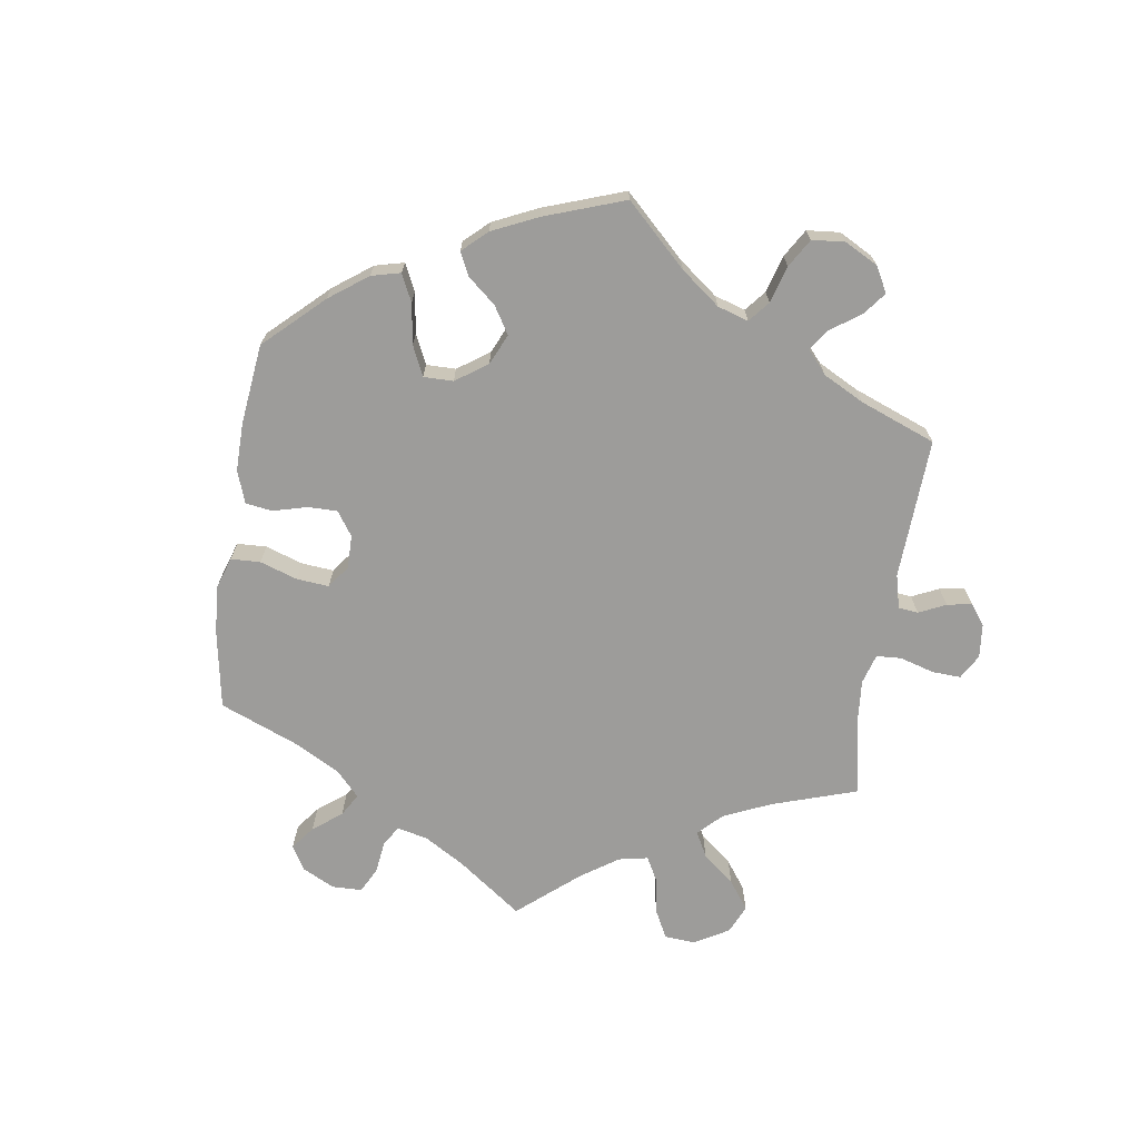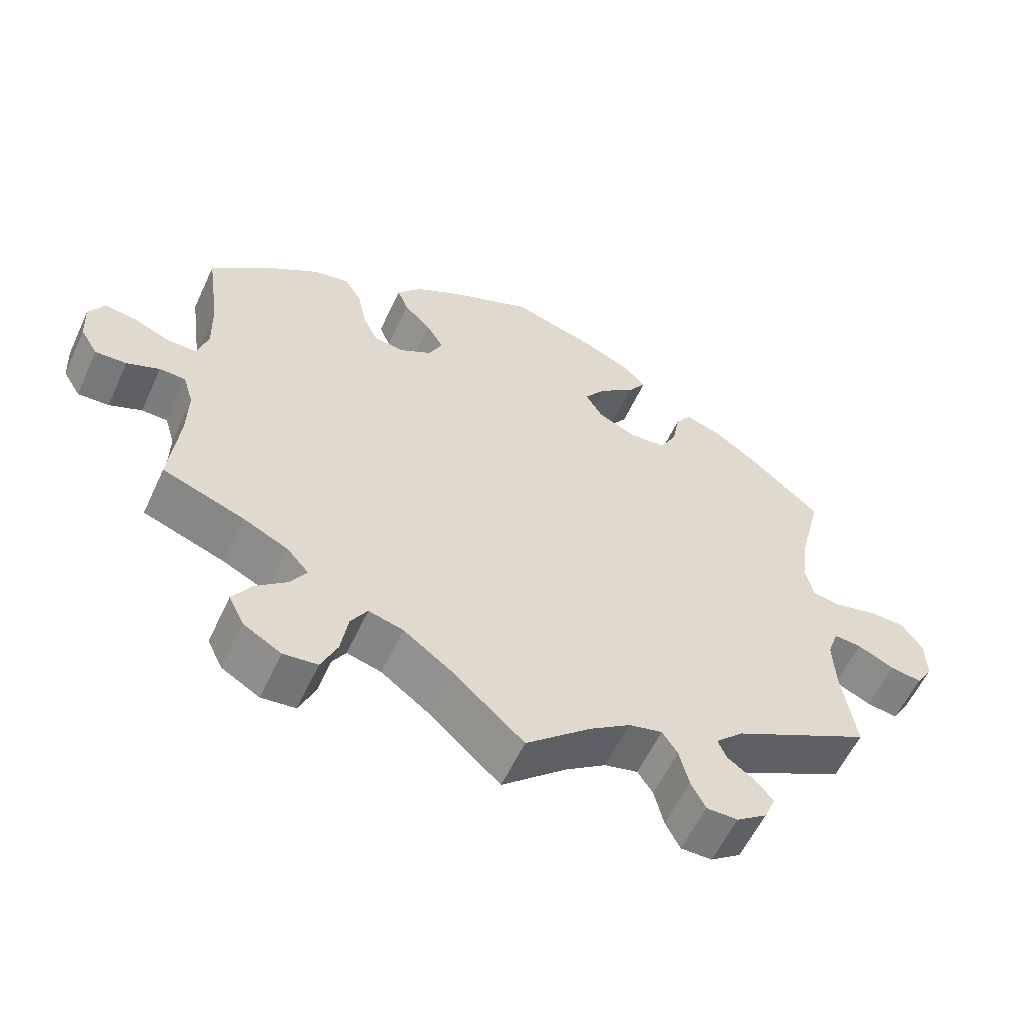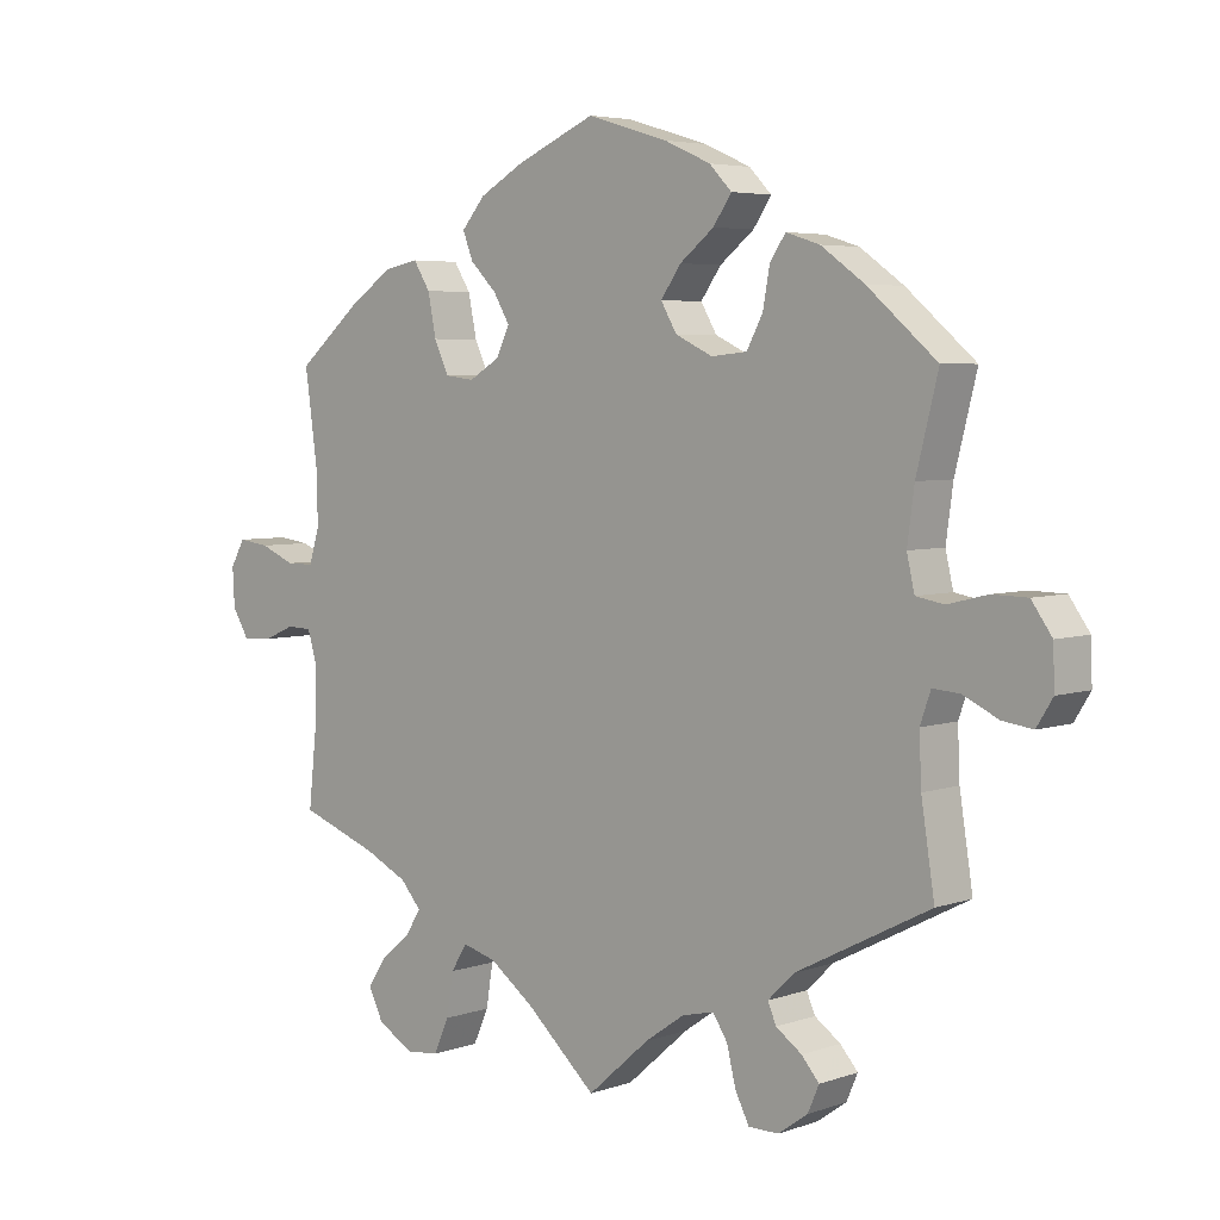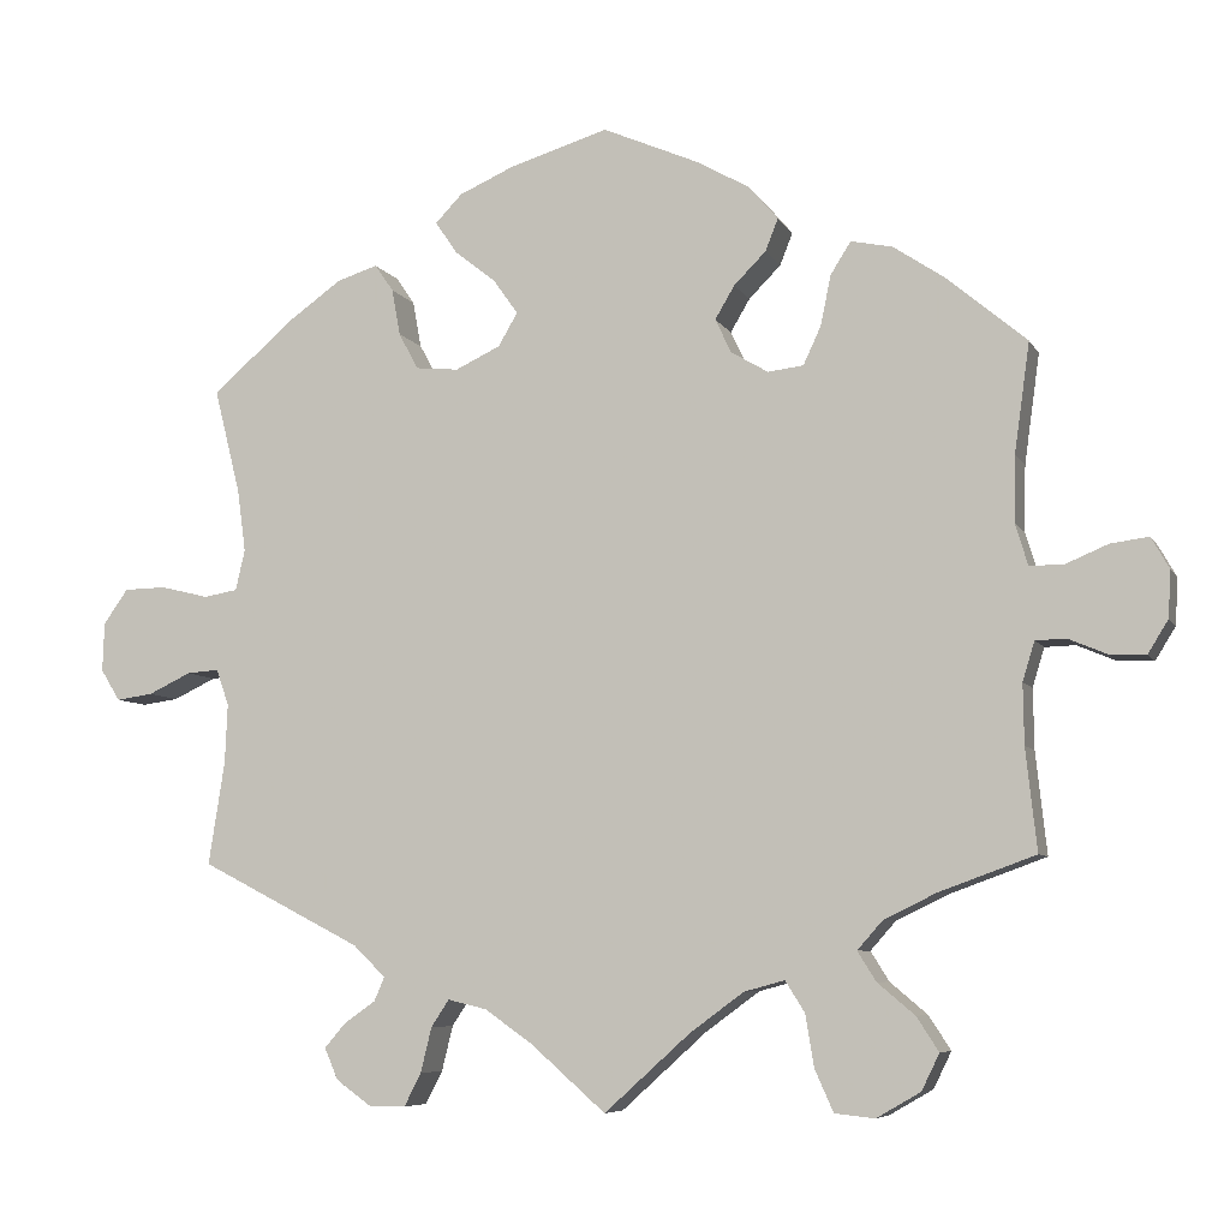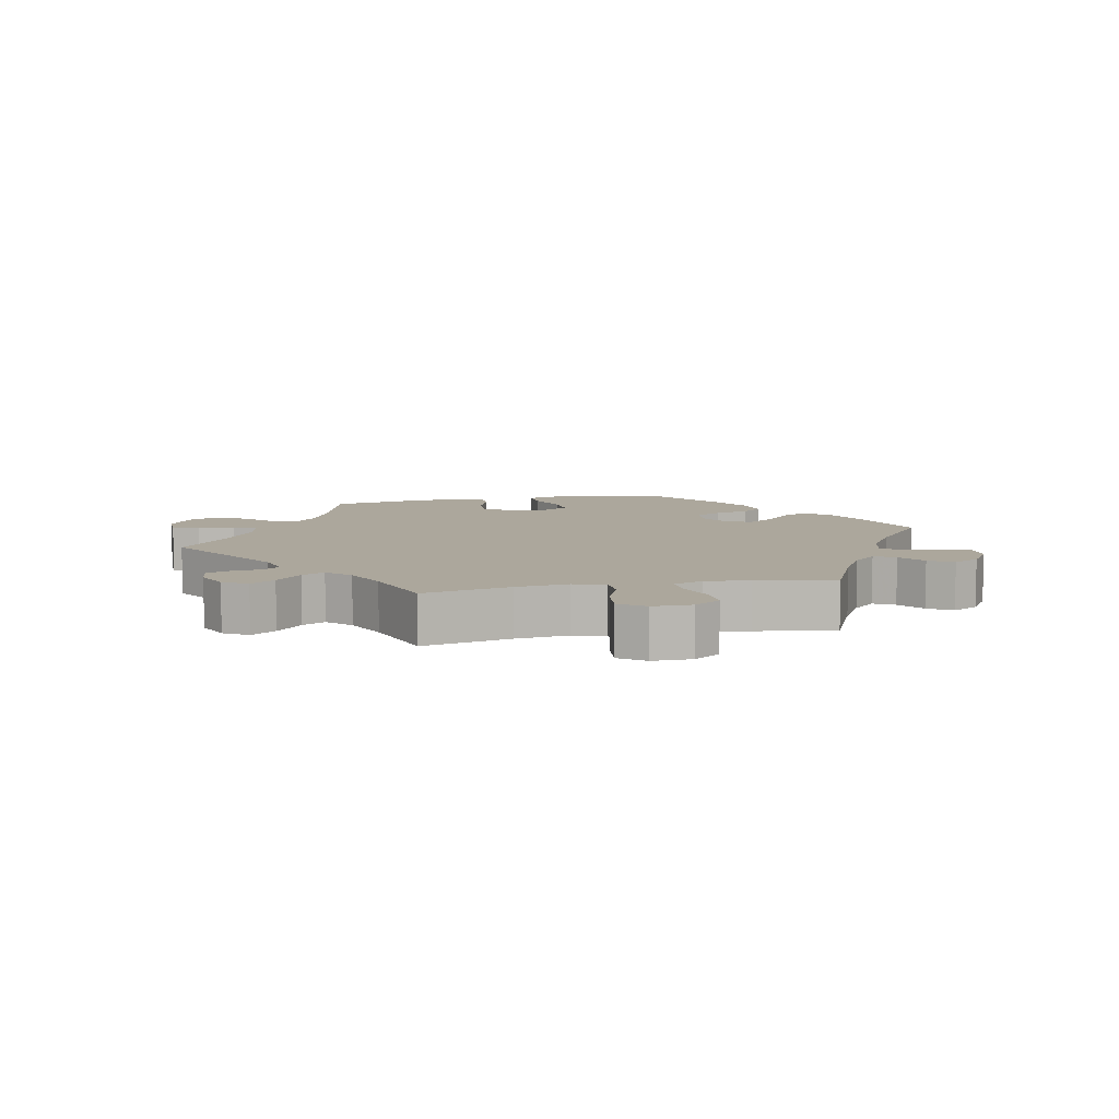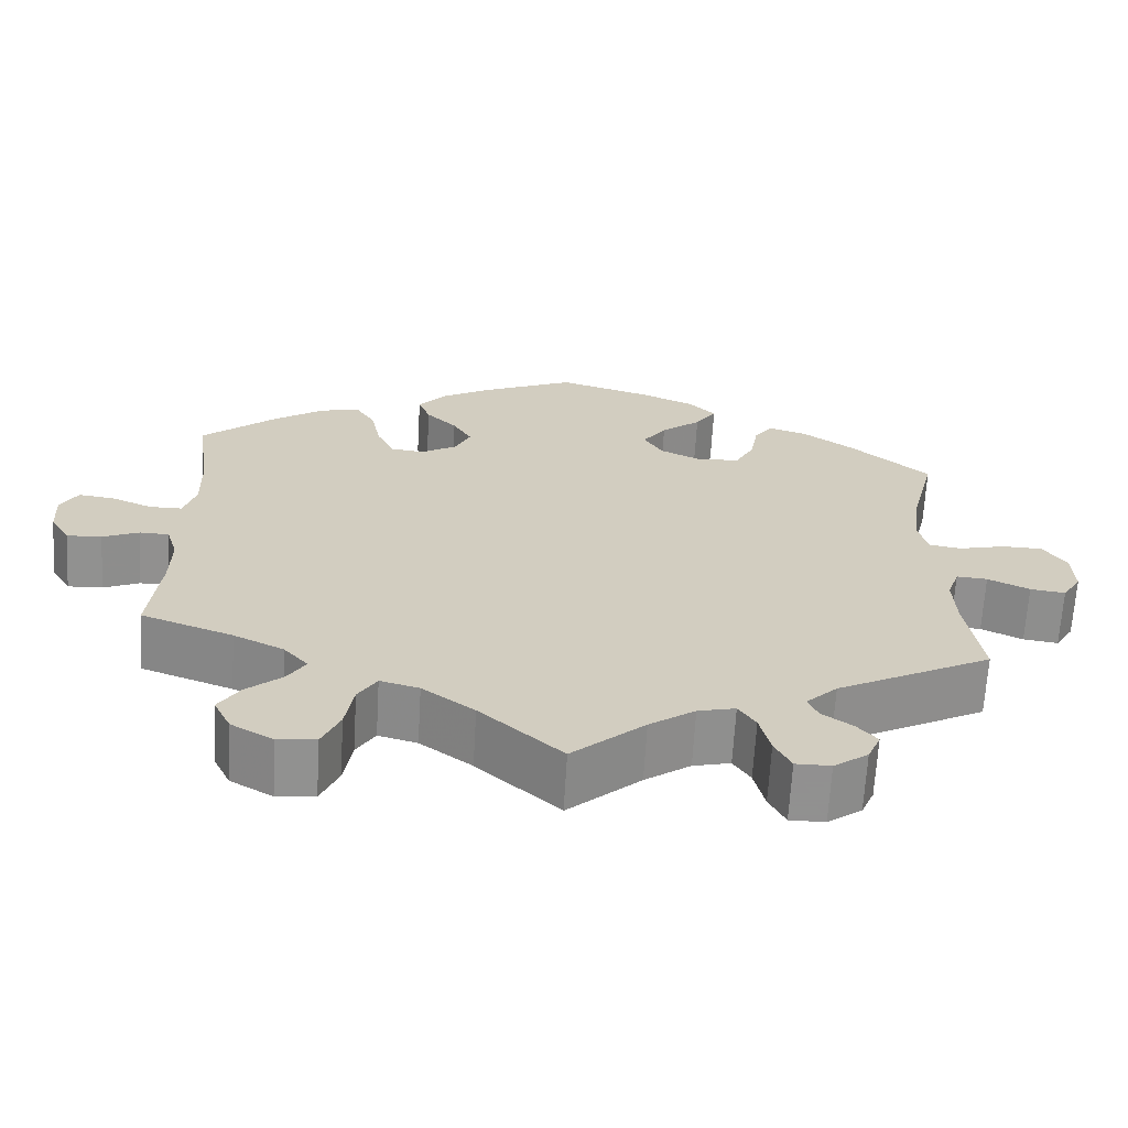
<metadata>
{"format":"obj","ext":"obj","renderer":"f3d","projection":"perspective","resolution":1024,"background":"white","views":[{"elev":-70.0,"azim":51.5,"up":"+Y"},{"elev":-58.2,"azim":-24.8,"up":"+Z"},{"elev":4.8,"azim":42.6,"up":"+Z"},{"elev":-7.0,"azim":-162.6,"up":"+Z"},{"elev":8.3,"azim":-161.4,"up":"+Y"},{"elev":-65.8,"azim":-3.3,"up":"+Z"}]}
</metadata>
<code>
v 0.47 0.07 0.165
v 0.46 0.07 0.091
v 0.471 0.07 0.043
v 0.511 0.07 0.036
v 0.568 0.07 0.05
v 0.618 0.07 0.049
v 0.647 0.07 0.008
v 0.649 0.07 -0.05
v 0.626 0.07 -0.087
v 0.583 0.07 -0.081
v 0.532 0.07 -0.057
v 0.494 0.07 -0.054
v 0.479 0.07 -0.097
v 0.482 0.07 -0.167
v 0.501 0.07 -0.289
v 0.31 0.07 -0.387
v 0.272 0.07 -0.424
v 0.284 0.07 -0.452
v 0.321 0.07 -0.478
v 0.346 0.07 -0.507
v 0.33 0.07 -0.544
v 0.288 0.07 -0.574
v 0.245 0.07 -0.574
v 0.225 0.07 -0.535
v 0.212 0.07 -0.482
v 0.191 0.07 -0.45
v 0.145 0.07 -0.461
v 0.089 0.07 -0.5
v 0 0.07 -0.578
v -0.101 0.07 -0.487
v -0.165 0.07 -0.44
v -0.213 0.07 -0.427
v -0.236 0.07 -0.464
v -0.246 0.07 -0.525
v -0.268 0.07 -0.574
v -0.315 0.07 -0.579
v -0.367 0.07 -0.549
v -0.388 0.07 -0.506
v -0.362 0.07 -0.466
v -0.318 0.07 -0.429
v -0.296 0.07 -0.394
v -0.326 0.07 -0.36
v -0.388 0.07 -0.33
v -0.501 0.07 -0.289
v -0.488 0.07 -0.169
v -0.487 0.07 -0.098
v -0.501 0.07 -0.052
v -0.537 0.07 -0.051
v -0.582 0.07 -0.07
v -0.625 0.07 -0.072
v -0.649 0.07 -0.033
v -0.652 0.07 0.022
v -0.631 0.07 0.059
v -0.586 0.07 0.053
v -0.536 0.07 0.032
v -0.496 0.07 0.032
v -0.481 0.07 0.081
v -0.483 0.07 0.159
v -0.501 0.07 0.288
v -0.407 0.07 0.367
v -0.346 0.07 0.408
v -0.297 0.07 0.418
v -0.273 0.07 0.38
v -0.261 0.07 0.321
v -0.24 0.07 0.276
v -0.198 0.07 0.271
v -0.154 0.07 0.297
v -0.135 0.07 0.337
v -0.158 0.07 0.376
v -0.196 0.07 0.414
v -0.211 0.07 0.452
v -0.177 0.07 0.492
v -0.113 0.07 0.528
v 0 0.07 0.577
v 0.116 0.07 0.542
v 0.182 0.07 0.513
v 0.214 0.07 0.48
v 0.188 0.07 0.442
v 0.139 0.07 0.403
v 0.11 0.07 0.362
v 0.133 0.07 0.323
v 0.186 0.07 0.298
v 0.237 0.07 0.303
v 0.26 0.07 0.346
v 0.27 0.07 0.401
v 0.292 0.07 0.433
v 0.34 0.07 0.418
v 0.402 0.07 0.374
v 0.501 0.07 0.289
v 0.47 0 0.165
v 0.46 0 0.091
v 0.471 0 0.043
v 0.511 0 0.036
v 0.568 0 0.05
v 0.618 0 0.049
v 0.647 0 0.008
v 0.649 0 -0.05
v 0.626 0 -0.087
v 0.583 0 -0.081
v 0.532 0 -0.057
v 0.494 0 -0.054
v 0.479 0 -0.097
v 0.482 0 -0.167
v 0.501 0 -0.289
v 0.31 0 -0.387
v 0.272 0 -0.424
v 0.284 0 -0.452
v 0.321 0 -0.478
v 0.346 0 -0.507
v 0.33 0 -0.544
v 0.288 0 -0.574
v 0.245 0 -0.574
v 0.225 0 -0.535
v 0.212 0 -0.482
v 0.191 0 -0.45
v 0.145 0 -0.461
v 0.089 0 -0.5
v 0 0 -0.578
v -0.101 0 -0.487
v -0.165 0 -0.44
v -0.213 0 -0.427
v -0.236 0 -0.464
v -0.246 0 -0.525
v -0.268 0 -0.574
v -0.315 0 -0.579
v -0.367 0 -0.549
v -0.388 0 -0.506
v -0.362 0 -0.466
v -0.318 0 -0.429
v -0.296 0 -0.394
v -0.326 0 -0.36
v -0.388 0 -0.33
v -0.501 0 -0.289
v -0.488 0 -0.169
v -0.487 0 -0.098
v -0.501 0 -0.052
v -0.537 0 -0.051
v -0.582 0 -0.07
v -0.625 0 -0.072
v -0.649 0 -0.033
v -0.652 0 0.022
v -0.631 0 0.059
v -0.586 0 0.053
v -0.536 0 0.032
v -0.496 0 0.032
v -0.481 0 0.081
v -0.483 0 0.159
v -0.501 0 0.288
v -0.407 0 0.367
v -0.346 0 0.408
v -0.297 0 0.418
v -0.273 0 0.38
v -0.261 0 0.321
v -0.24 0 0.276
v -0.198 0 0.271
v -0.154 0 0.297
v -0.135 0 0.337
v -0.158 0 0.376
v -0.196 0 0.414
v -0.211 0 0.452
v -0.177 0 0.492
v -0.113 0 0.528
v 0 0 0.577
v 0.116 0 0.542
v 0.182 0 0.513
v 0.214 0 0.48
v 0.188 0 0.442
v 0.139 0 0.403
v 0.11 0 0.362
v 0.133 0 0.323
v 0.186 0 0.298
v 0.237 0 0.303
v 0.26 0 0.346
v 0.27 0 0.401
v 0.292 0 0.433
v 0.34 0 0.418
v 0.402 0 0.374
v 0.501 0 0.289
f 88 89 1
f 87 88 1 2
f 84 85 86 87
f 83 84 87 2
f 82 83 2 3
f 81 82 3
f 76 77 78 79
f 76 79 80
f 75 76 80
f 74 75 80
f 73 74 80
f 72 73 80 81
f 69 70 71 72
f 68 69 72 81
f 61 62 63 64
f 61 64 65
f 58 59 60 61
f 57 58 61 65
f 56 57 65 66
f 52 53 54 55
f 52 55 56
f 51 52 56
f 48 49 50 51
f 47 48 51 56
f 46 47 56 66
f 43 44 45
f 42 43 45 46
f 41 42 46 66
f 37 38 39 40
f 37 40 41
f 36 37 41
f 33 34 35 36
f 32 33 36 41
f 31 32 41 66
f 28 29 30
f 27 28 30 31
f 26 27 31 66
f 22 23 24 25
f 18 19 20 21
f 18 21 22 25
f 14 15 16
f 13 14 16 17
f 12 13 17
f 8 9 10 11
f 8 11 12
f 7 8 12
f 4 5 6 7
f 3 4 7 12
f 67 68 81 3
f 17 18 25 26
f 17 26 66 67
f 3 12 17 67
f 90 178 177
f 91 90 177 176
f 176 175 174 173
f 91 176 173 172
f 92 91 172 171
f 92 171 170
f 168 167 166 165
f 169 168 165
f 169 165 164
f 169 164 163
f 169 163 162
f 170 169 162 161
f 161 160 159 158
f 170 161 158 157
f 153 152 151 150
f 154 153 150
f 150 149 148 147
f 154 150 147 146
f 155 154 146 145
f 144 143 142 141
f 145 144 141
f 145 141 140
f 140 139 138 137
f 145 140 137 136
f 155 145 136 135
f 134 133 132
f 135 134 132 131
f 155 135 131 130
f 129 128 127 126
f 130 129 126
f 130 126 125
f 125 124 123 122
f 130 125 122 121
f 155 130 121 120
f 119 118 117
f 120 119 117 116
f 155 120 116 115
f 114 113 112 111
f 110 109 108 107
f 114 111 110 107
f 105 104 103
f 106 105 103 102
f 106 102 101
f 100 99 98 97
f 101 100 97
f 101 97 96
f 96 95 94 93
f 101 96 93 92
f 92 170 157 156
f 115 114 107 106
f 156 155 115 106
f 156 106 101 92
f 1 90 91 2
f 2 91 92 3
f 3 92 93 4
f 4 93 94 5
f 5 94 95 6
f 6 95 96 7
f 7 96 97 8
f 8 97 98 9
f 9 98 99 10
f 10 99 100 11
f 11 100 101 12
f 12 101 102 13
f 13 102 103 14
f 14 103 104 15
f 15 104 105 16
f 16 105 106 17
f 17 106 107 18
f 18 107 108 19
f 19 108 109 20
f 20 109 110 21
f 21 110 111 22
f 22 111 112 23
f 23 112 113 24
f 24 113 114 25
f 25 114 115 26
f 26 115 116 27
f 27 116 117 28
f 28 117 118 29
f 29 118 119 30
f 30 119 120 31
f 31 120 121 32
f 32 121 122 33
f 33 122 123 34
f 34 123 124 35
f 35 124 125 36
f 36 125 126 37
f 37 126 127 38
f 38 127 128 39
f 39 128 129 40
f 40 129 130 41
f 41 130 131 42
f 42 131 132 43
f 43 132 133 44
f 44 133 134 45
f 45 134 135 46
f 46 135 136 47
f 47 136 137 48
f 48 137 138 49
f 49 138 139 50
f 50 139 140 51
f 51 140 141 52
f 52 141 142 53
f 53 142 143 54
f 54 143 144 55
f 55 144 145 56
f 56 145 146 57
f 57 146 147 58
f 58 147 148 59
f 59 148 149 60
f 60 149 150 61
f 61 150 151 62
f 62 151 152 63
f 63 152 153 64
f 64 153 154 65
f 65 154 155 66
f 66 155 156 67
f 67 156 157 68
f 68 157 158 69
f 69 158 159 70
f 70 159 160 71
f 71 160 161 72
f 72 161 162 73
f 73 162 163 74
f 74 163 164 75
f 75 164 165 76
f 76 165 166 77
f 77 166 167 78
f 78 167 168 79
f 79 168 169 80
f 80 169 170 81
f 81 170 171 82
f 82 171 172 83
f 83 172 173 84
f 84 173 174 85
f 85 174 175 86
f 86 175 176 87
f 87 176 177 88
f 88 177 178 89
f 89 178 90 1

</code>
